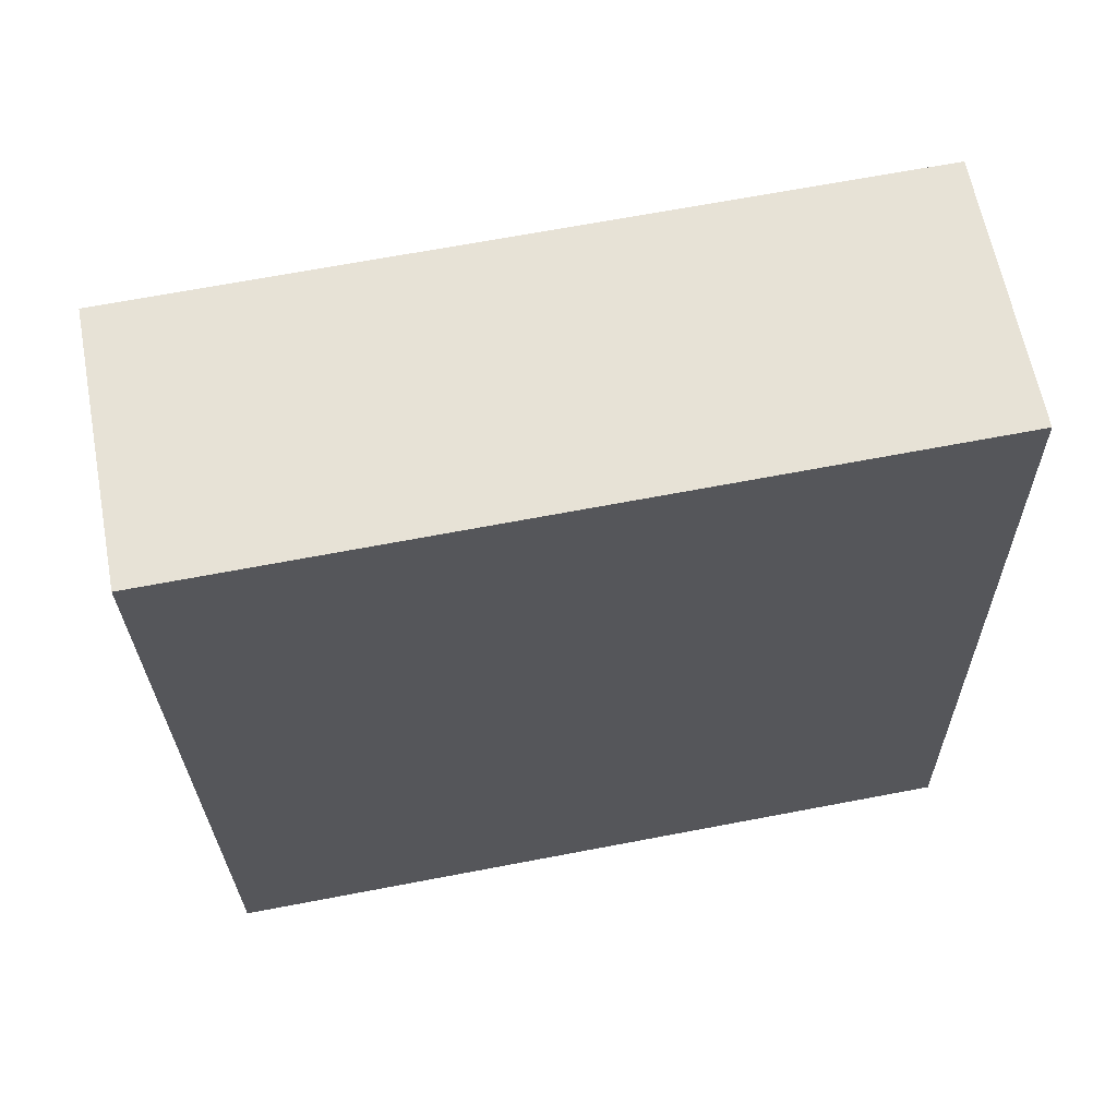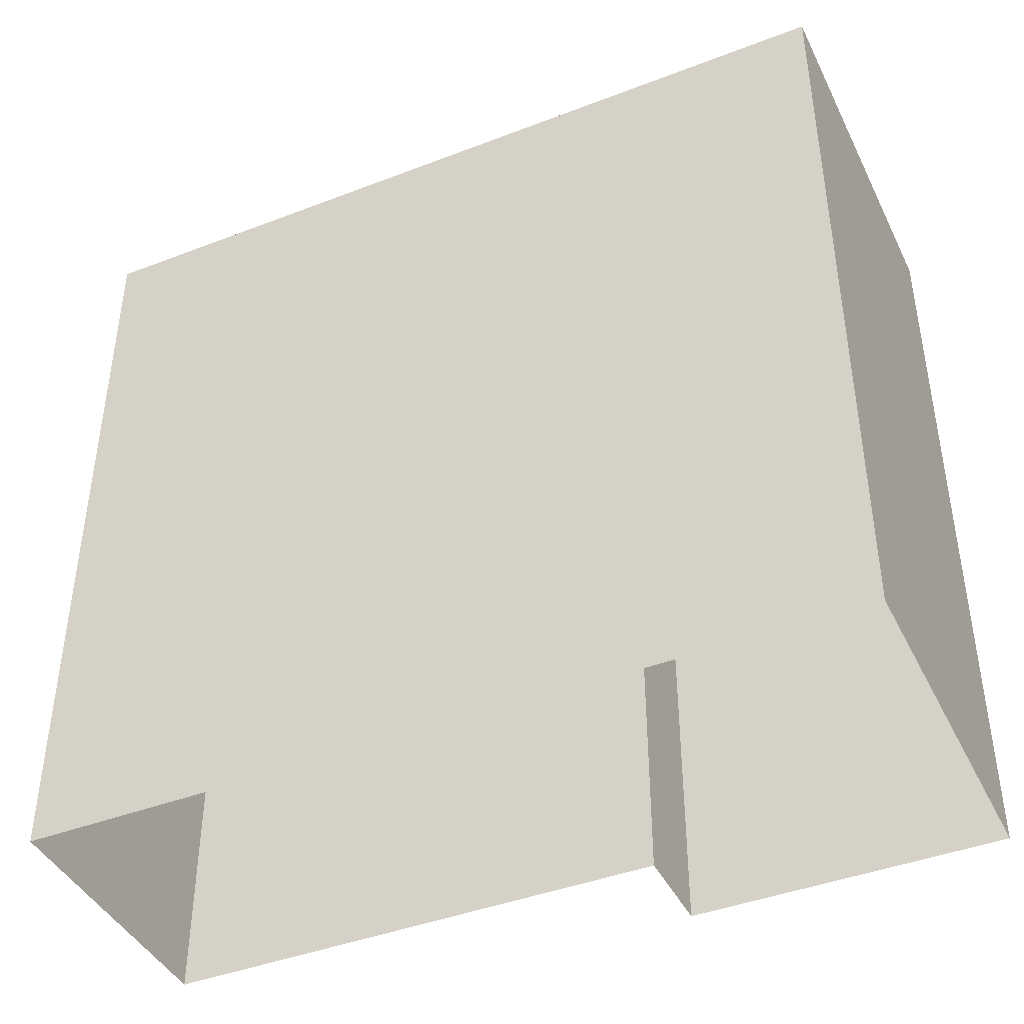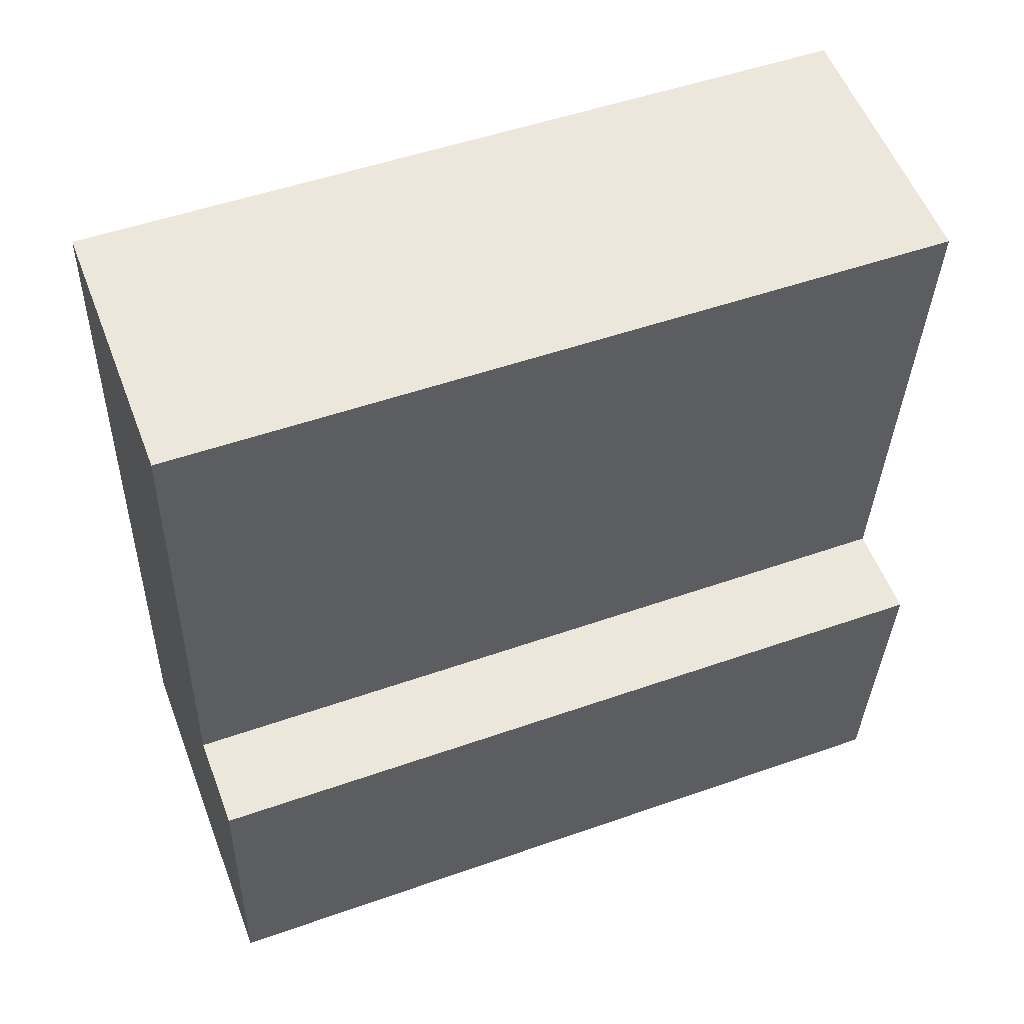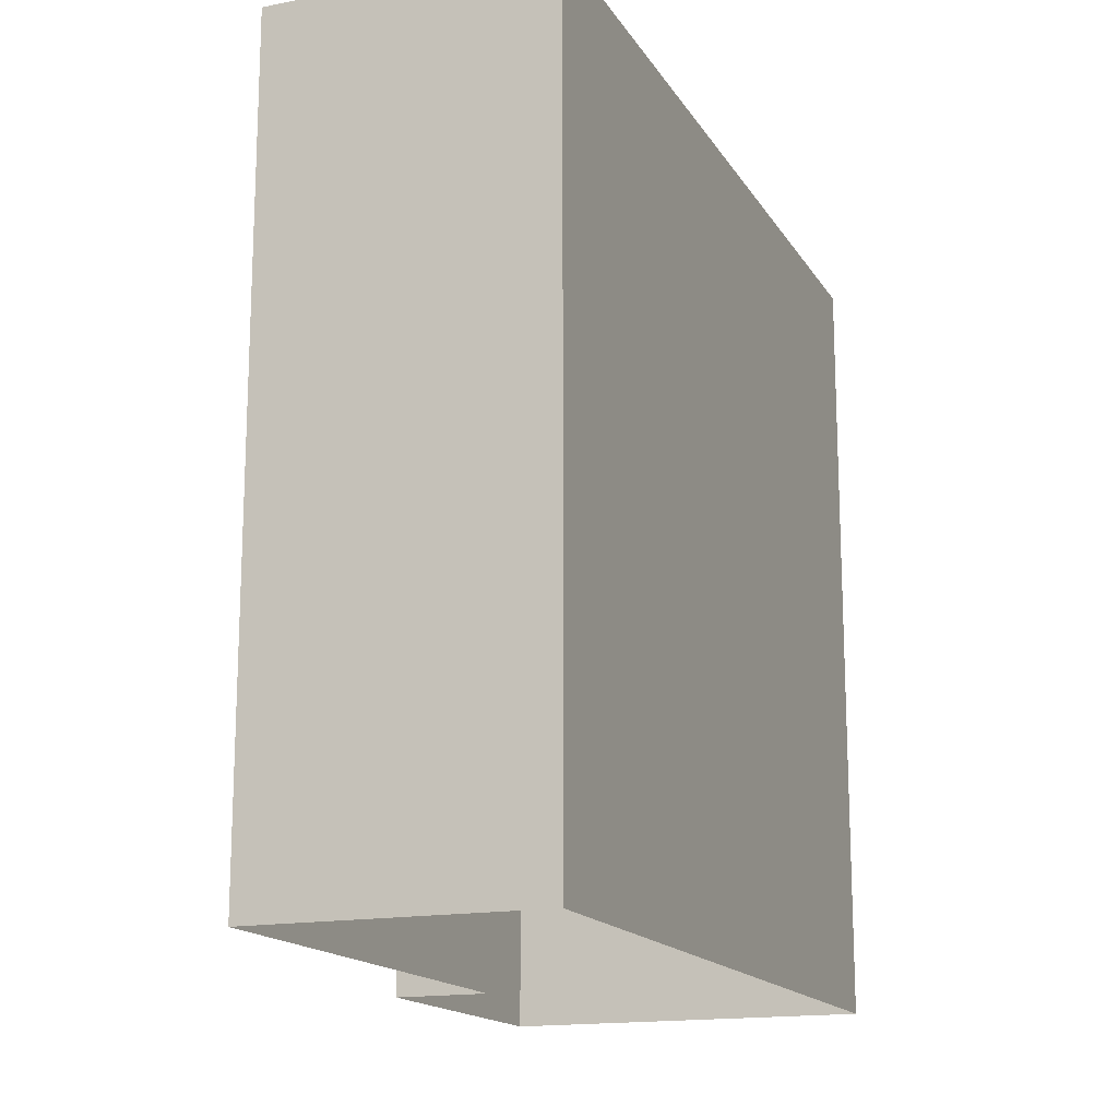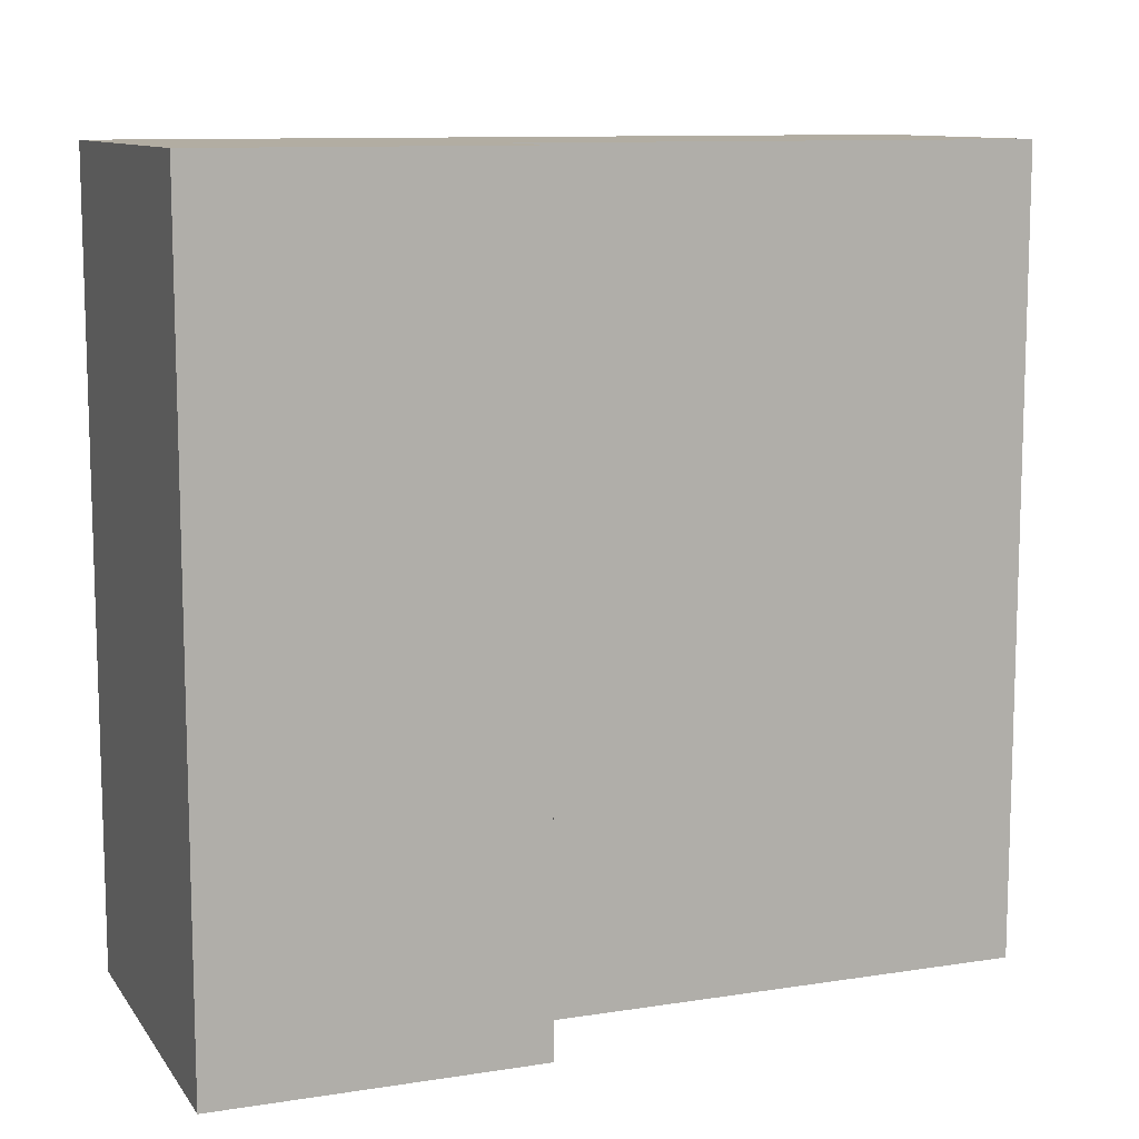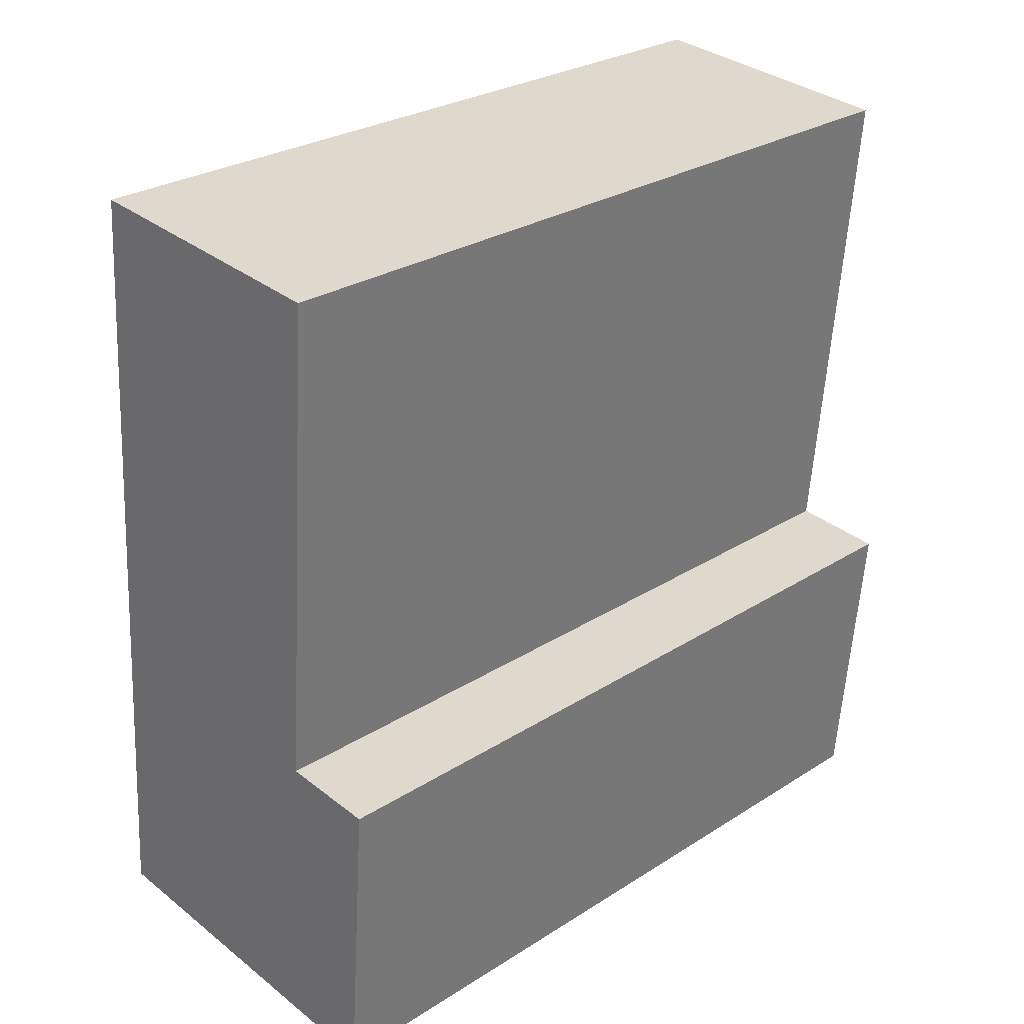
<metadata>
{"format":"obj","ext":"obj","renderer":"f3d","projection":"perspective","resolution":1024,"background":"white","views":[{"elev":67.7,"azim":-100.8,"up":"+Y"},{"elev":-42.6,"azim":-69.9,"up":"+Z"},{"elev":50.9,"azim":69.0,"up":"+Y"},{"elev":-16.0,"azim":-163.1,"up":"+Z"},{"elev":10.6,"azim":64.1,"up":"+Z"},{"elev":28.0,"azim":46.1,"up":"+Y"}]}
</metadata>
<code>
v 1.21e+04 -1.539e+04 19.99
v 1.21e+04 -1.54e+04 19.99
v 1.21e+04 -1.54e+04 19.99
v 1.211e+04 -1.54e+04 19.99
v 1.211e+04 -1.539e+04 19.99
v 1.211e+04 -1.54e+04 19.99
v 1.211e+04 -1.539e+04 31.96
v 1.21e+04 -1.539e+04 31.96
v 1.21e+04 -1.54e+04 31.96
v 1.21e+04 -1.54e+04 31.96
v 1.211e+04 -1.54e+04 31.96
v 1.211e+04 -1.54e+04 31.96
f 1 2 3
f 3 2 4
f 1 5 2
f 4 2 6
f 7 8 9
f 8 10 9
f 9 11 12
f 9 10 11
f 7 5 1
f 8 7 1
f 9 2 5
f 7 9 5
f 12 6 2
f 9 12 2
f 11 4 6
f 12 11 6
f 11 3 4
f 11 10 3
f 10 1 3
f 10 8 1

</code>
